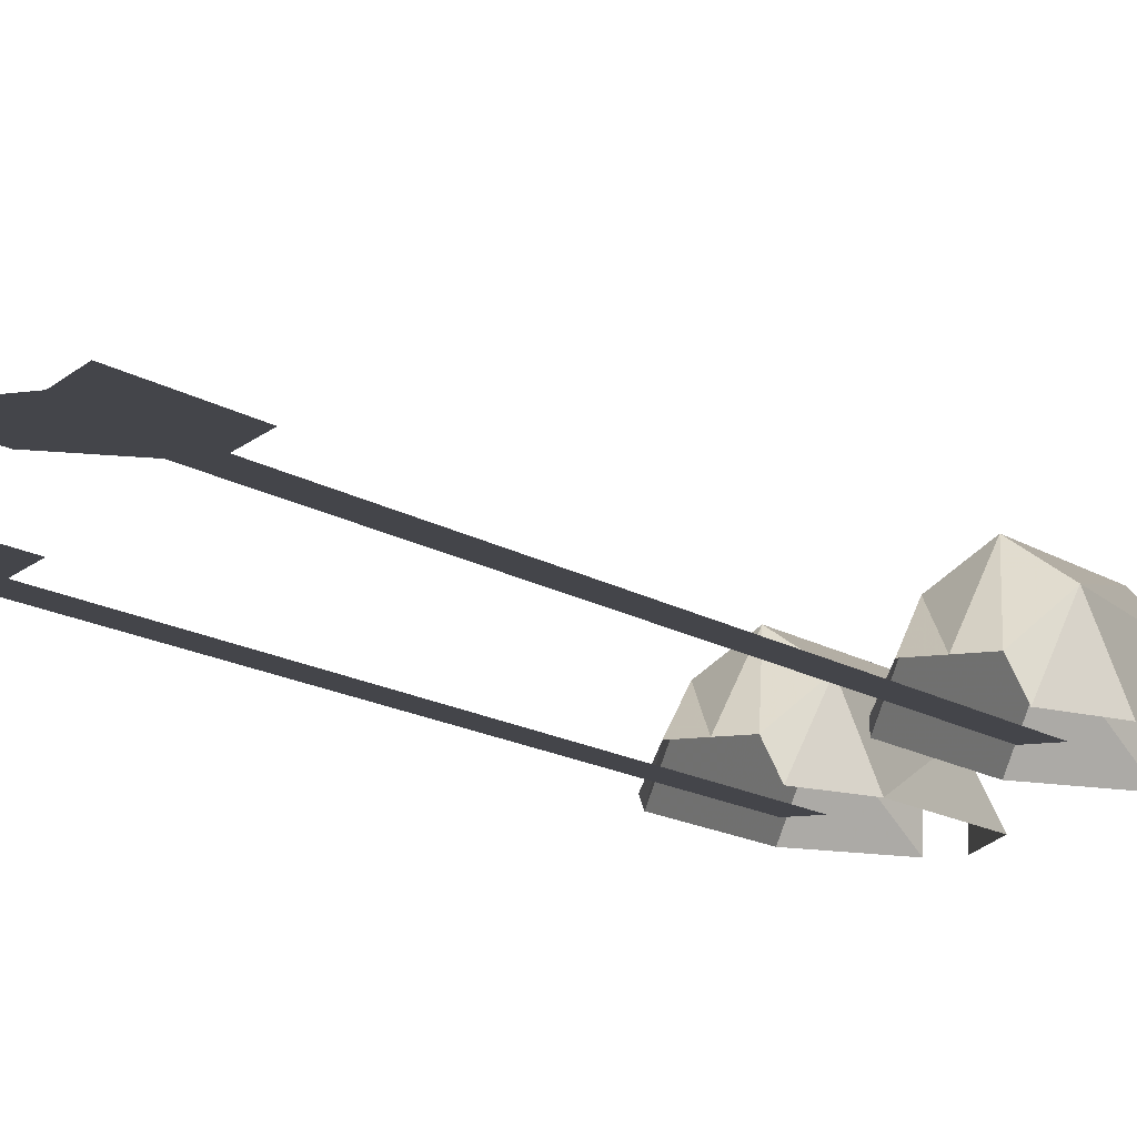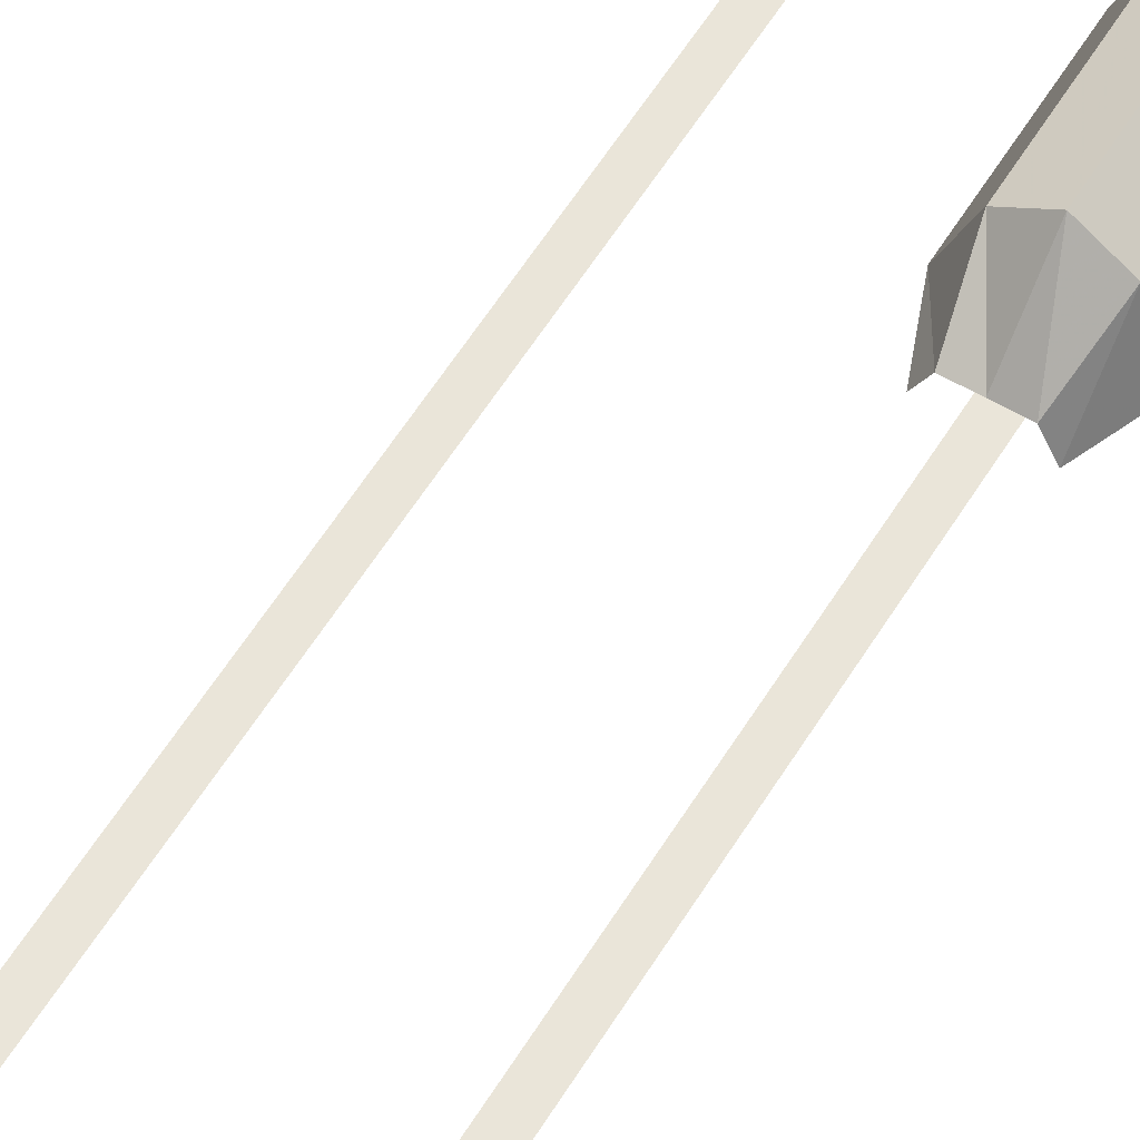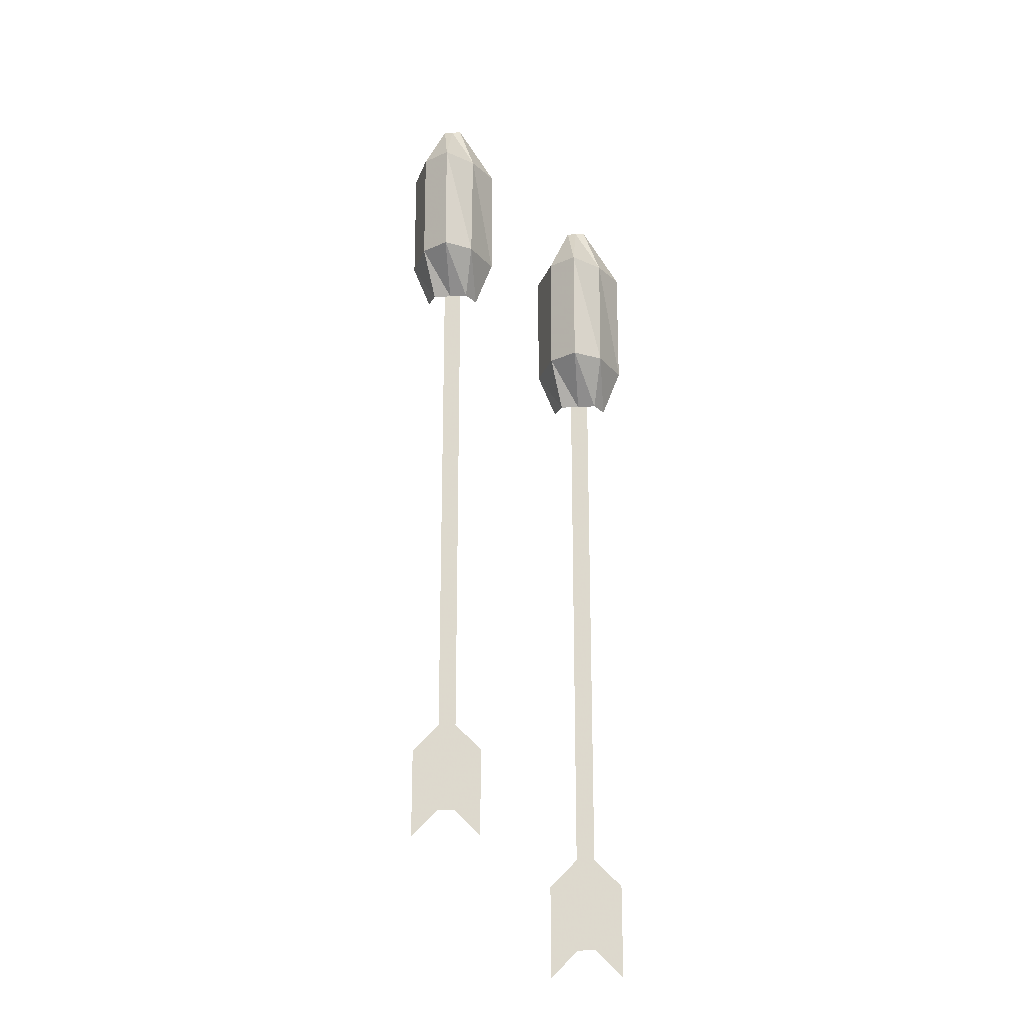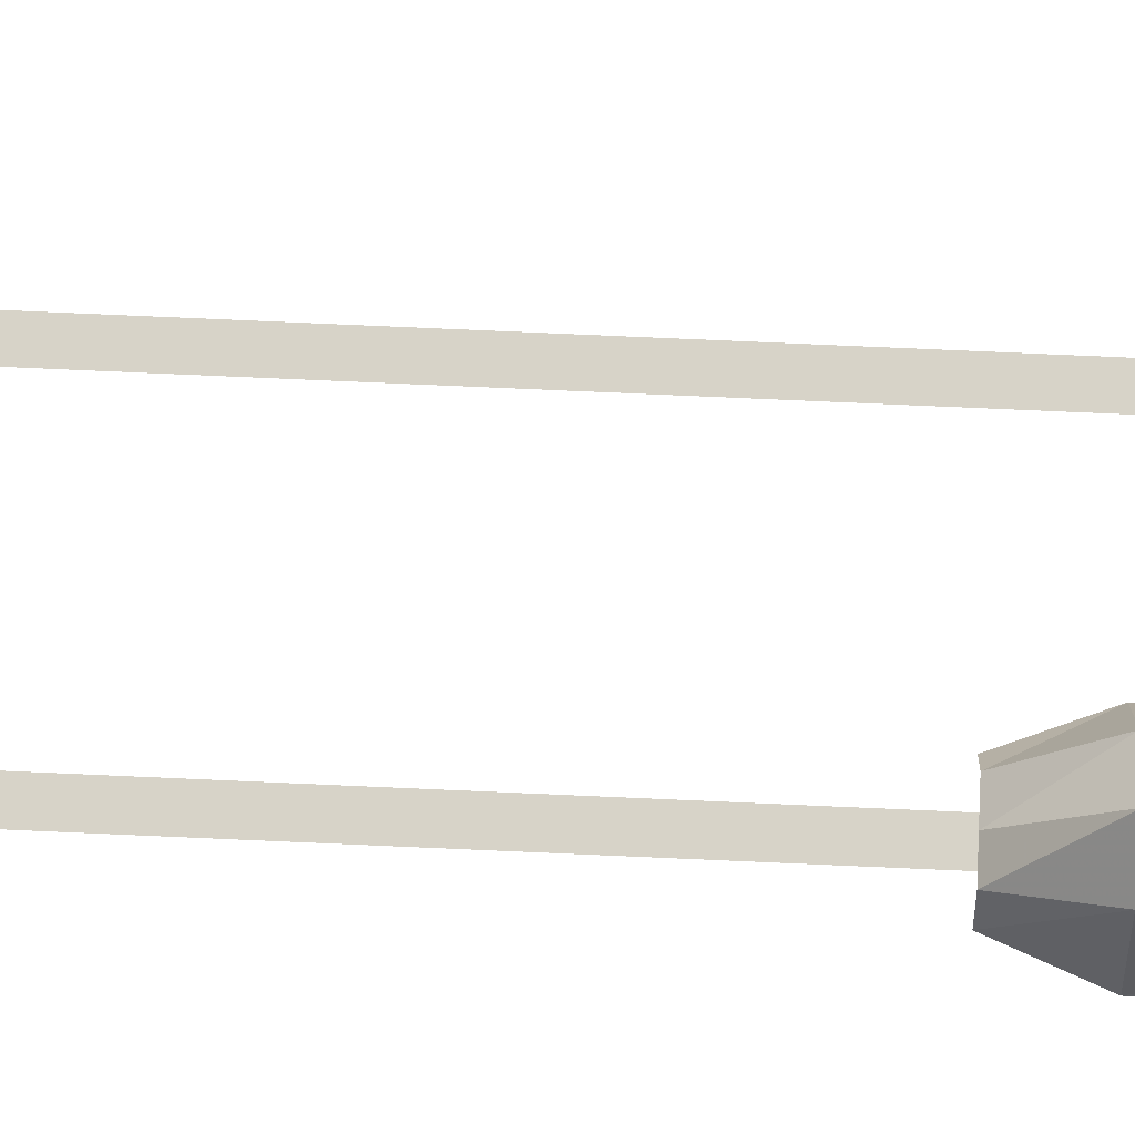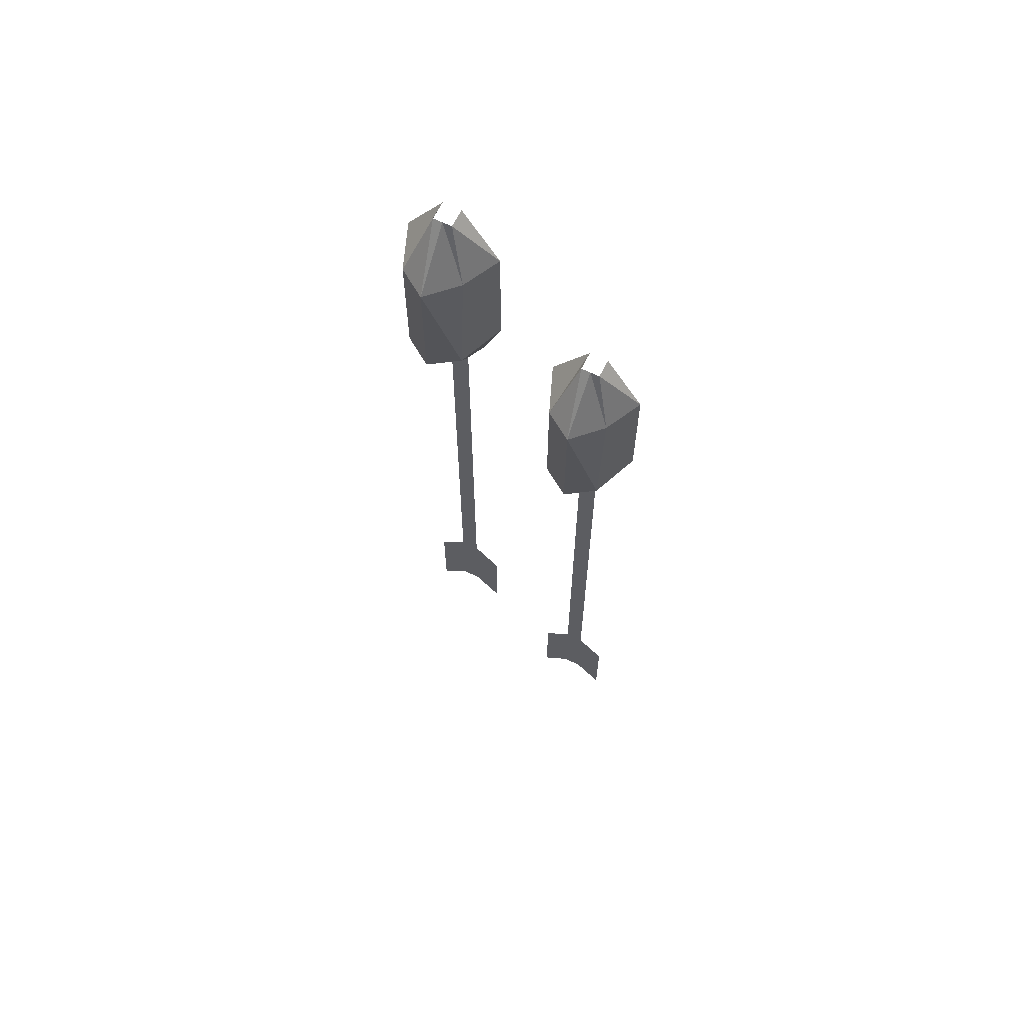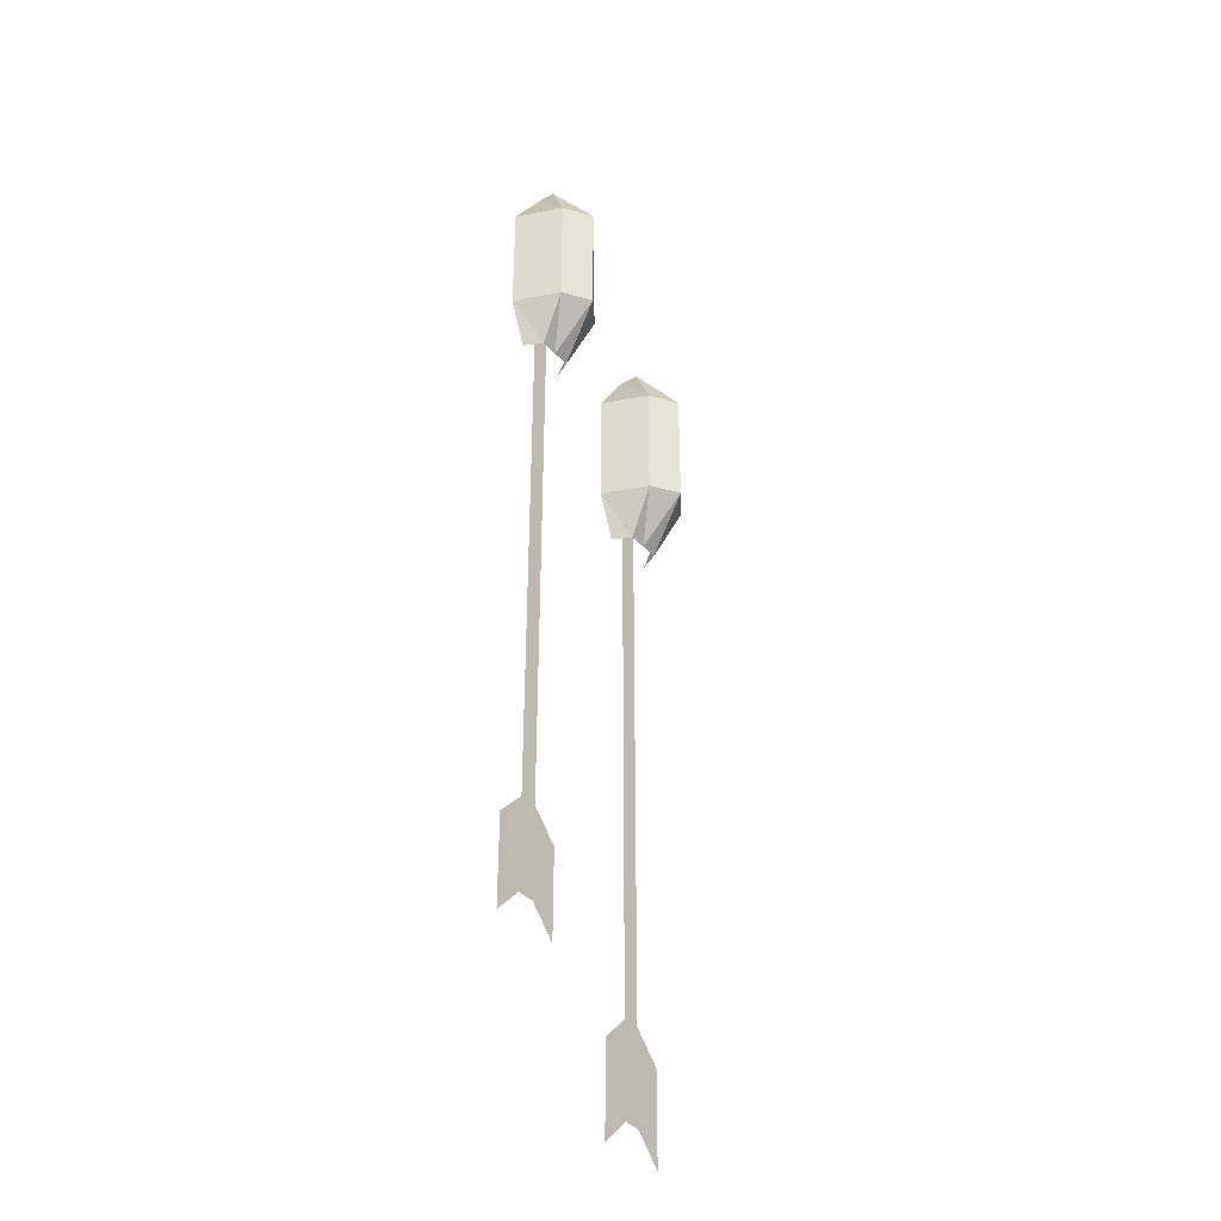
<metadata>
{"format":"obj","ext":"obj","renderer":"f3d","projection":"perspective","resolution":1024,"background":"white","views":[{"elev":-9.2,"azim":-155.1,"up":"+Y"},{"elev":58.1,"azim":-148.7,"up":"+Y"},{"elev":-20.4,"azim":-174.2,"up":"+Z"},{"elev":76.7,"azim":-87.5,"up":"+Y"},{"elev":65.2,"azim":-153.7,"up":"+Z"},{"elev":-36.7,"azim":126.1,"up":"+Z"}]}
</metadata>
<code>
v -0.03125 0.01562 0.2188
v -0.01562 0.01562 0.2188
v -0.01562 0.05469 0.2578
v -0.03906 0.03906 0.2578
v -0.03906 0 0.2188
v -0.05469 0 0.2578
v -0.03906 0.03125 0.3594
v -0.05469 0 0.3594
v -0.02344 0.01562 0.4062
v -0.02344 0 0.4062
v -0.01562 0.05469 0.3594
v -0.01562 0.01562 0.4062
v 0.007812 0.03906 0.2578
v 0.007812 0.03906 0.3594
v -0.007812 0.01562 0.4062
v 0.02344 0 0.3594
v -0.007812 0 0.4062
v 0.02344 0 0.2578
v 0 0.01562 0.2188
v 0.007812 0 0.2188
v -0.007812 0 0.2891
v -0.02344 0 0.2891
v -0.02344 0 -0.2109
v -0.007812 0 -0.2109
v -0.02344 0 -0.2891
v -0.007812 0 -0.2891
v 0.01562 0 -0.2344
v 0.01562 0 -0.3125
v -0.04688 0 -0.2344
v -0.04688 0 -0.3125
v 0.09375 0.01562 0.3438
v 0.1094 0.01562 0.3438
v 0.1094 0.05469 0.3828
v 0.08594 0.03906 0.3828
v 0.08594 0 0.3438
v 0.07031 0 0.3828
v 0.08594 0.03125 0.4844
v 0.07031 0 0.4844
v 0.1016 0.01562 0.5312
v 0.1016 0 0.5312
v 0.1094 0.05469 0.4844
v 0.1094 0.01562 0.5312
v 0.1328 0.03906 0.3828
v 0.1328 0.03906 0.4844
v 0.1172 0.01562 0.5312
v 0.1484 0 0.4844
v 0.1172 0 0.5312
v 0.1484 0 0.3828
v 0.125 0.01562 0.3438
v 0.1328 0 0.3438
v 0.1172 0 0.4141
v 0.1016 0 0.4141
v 0.1016 0 -0.08594
v 0.1172 0 -0.08594
v 0.1016 0 -0.1641
v 0.1172 0 -0.1641
v 0.1406 0 -0.1094
v 0.1406 0 -0.1875
v 0.07812 0 -0.1094
v 0.07812 0 -0.1875
f 1 2 3
f 1 3 4
f 1 4 5
f 5 4 6
f 6 4 7
f 6 7 8
f 8 7 9
f 8 9 10
f 4 3 11
f 4 11 7
f 7 11 12
f 7 12 9
f 3 13 14
f 3 14 11
f 11 14 15
f 11 15 12
f 14 16 17
f 14 17 15
f 13 18 16
f 13 16 14
f 2 19 13
f 2 13 3
f 19 20 18
f 19 18 13
f 21 22 23
f 21 23 24
f 24 23 25
f 24 25 26
f 24 26 27
f 27 26 28
f 23 29 30
f 23 30 25
f 31 32 33
f 31 33 34
f 31 34 35
f 35 34 36
f 36 34 37
f 36 37 38
f 38 37 39
f 38 39 40
f 34 33 41
f 34 41 37
f 37 41 42
f 37 42 39
f 33 43 44
f 33 44 41
f 41 44 45
f 41 45 42
f 44 46 47
f 44 47 45
f 43 48 46
f 43 46 44
f 32 49 43
f 32 43 33
f 49 50 48
f 49 48 43
f 51 52 53
f 51 53 54
f 54 53 55
f 54 55 56
f 54 56 57
f 57 56 58
f 53 59 60
f 53 60 55

</code>
